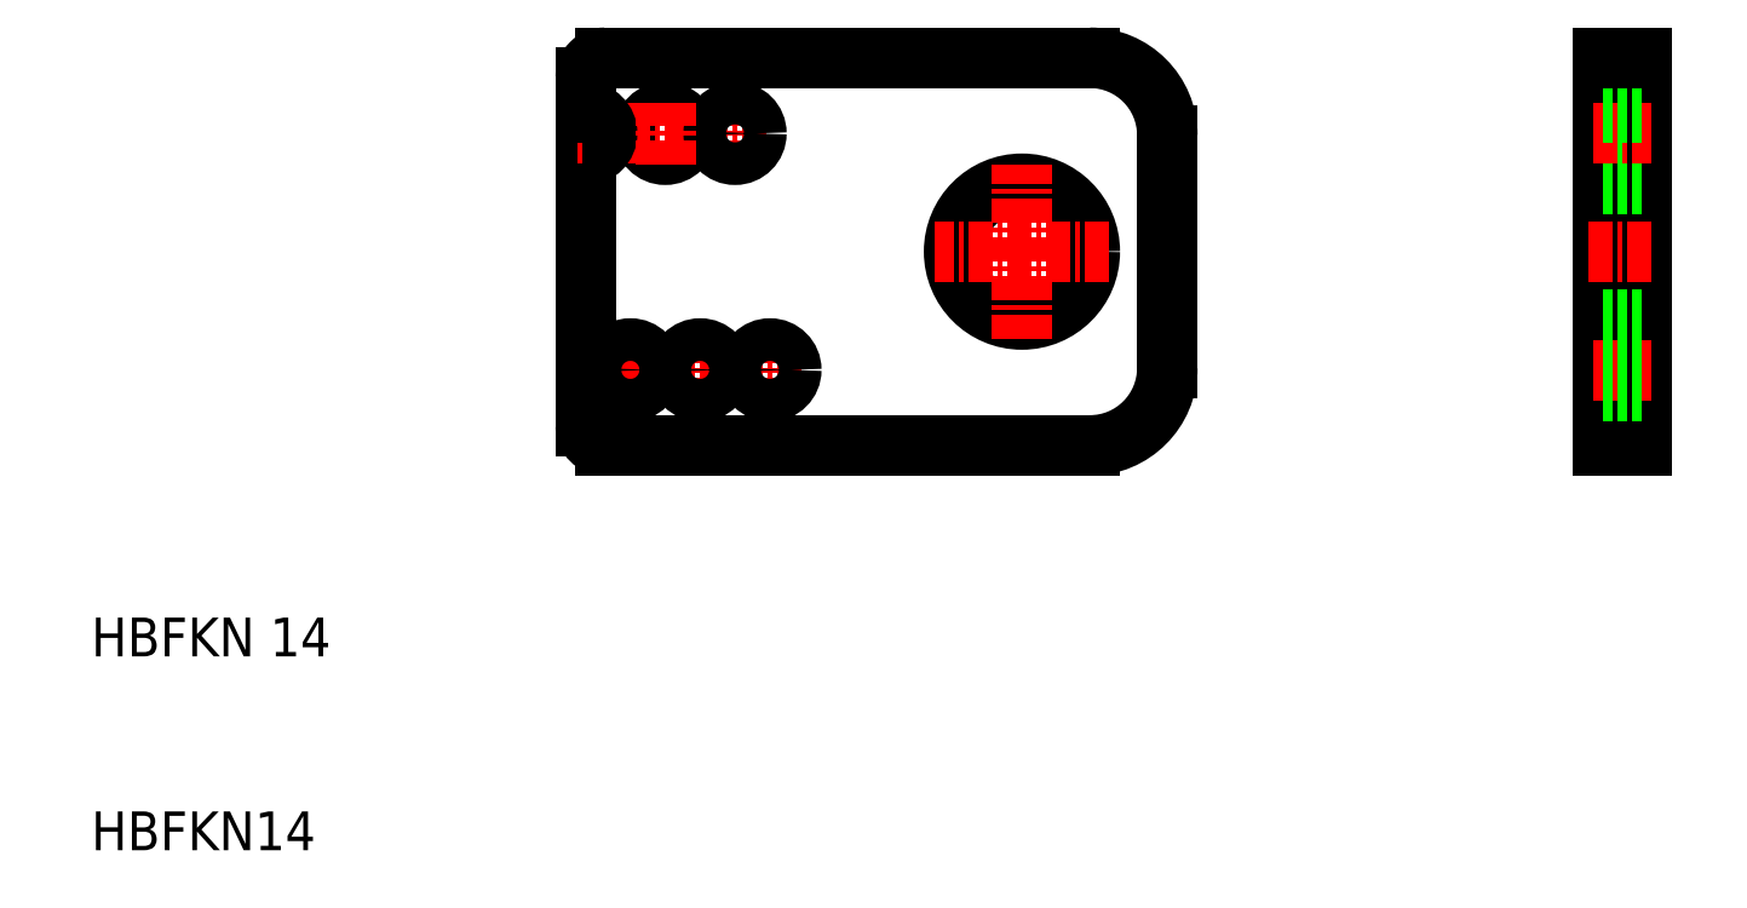
<metadata>
{"format":"dxf","ext":"dxf","renderer":"ezdxf+matplotlib","layout":"modelspace","background":"white","min_lineweight":24,"dpi":150}
</metadata>
<code>
0
SECTION
2
ENTITIES
0
TEXT
8
0
10
384.3
20
-64.01
30
0
40
2
1
HBFKN14
0
TEXT
8
0
10
384.3
20
-54.01
30
0
40
2
1
HBFKN 14
0
LINE
8
0
10
462.3
20
-43.13
30
0
11
462.3
21
-23.13
31
0
0
LINE
8
0
10
464.3
20
-23.13
30
0
11
464.3
21
-43.13
31
0
0
LINE
8
CENTER
10
420.9
20
-39.23
30
0
11
410.5
21
-39.23
31
0
0
LINE
8
0
10
410.8
20
-43.13
30
0
11
435.8
21
-43.13
31
0
0
LINE
8
CENTER
10
412.1
20
-37.63
30
0
11
412.1
21
-40.83
31
0
0
LINE
8
0
10
409.8
20
-28.13
30
0
11
409.8
21
-42.13
31
0
0
CIRCLE
8
0
10
412.1
20
-39.23
30
0
40
1.1
0
ARC
8
0
10
410.8
20
-42.13
30
0
40
1
50
180
51
270
0
LINE
8
0
10
439.8
20
-39.13
30
0
11
439.8
21
-27.13
31
0
0
LINE
8
CENTER
10
419.3
20
-37.63
30
0
11
419.3
21
-40.83
31
0
0
LINE
8
CENTER
10
415.7
20
-37.63
30
0
11
415.7
21
-40.83
31
0
0
CIRCLE
8
0
10
419.3
20
-39.23
30
0
40
1.1
0
CIRCLE
8
0
10
415.7
20
-39.23
30
0
40
1.1
0
ARC
8
0
10
435.8
20
-39.13
30
0
40
4
50
270
51
0
0
CIRCLE
8
0
10
432.3
20
-33.13
30
0
40
3.5
0
LINE
8
CENTER
10
436.8
20
-33.13
30
0
11
427.8
21
-33.13
31
0
0
LINE
8
CENTER
10
432.3
20
-37.63
30
0
11
432.3
21
-28.63
31
0
0
LINE
8
0
10
462.3
20
-43.13
30
0
11
464.3
21
-43.13
31
0
0
LINE
8
CENTER
10
461.8
20
-39.23
30
0
11
464.8
21
-39.23
31
0
0
LINE
8
0
10
462.3
20
-40.33
30
0
11
464.3
21
-40.33
31
0
0
LINE
8
0
10
462.3
20
-38.13
30
0
11
464.3
21
-38.13
31
0
0
LINE
8
0
10
462.3
20
-36.63
30
0
11
464.3
21
-36.63
31
0
0
LINE
8
CENTER
10
461.5
20
-33.13
30
0
11
465
21
-33.13
31
0
0
LINE
8
0
10
462.3
20
-29.63
30
0
11
464.3
21
-29.63
31
0
0
CIRCLE
8
0
10
413.9
20
-27.03
30
0
40
1.1
0
LINE
8
CENTER
10
419.1
20
-27.03
30
0
11
409.2
21
-27.03
31
0
0
LINE
8
0
10
410.8
20
-23.13
30
0
11
435.8
21
-23.13
31
0
0
LINE
8
0
10
409.8
20
-25.93
30
0
11
409.8
21
-24.13
31
0
0
ARC
8
0
10
409.8
20
-27.03
30
0
40
1.1
50
270
51
90
0
ARC
8
0
10
410.8
20
-24.13
30
0
40
1
50
90
51
180
0
LINE
8
CENTER
10
417.5
20
-28.63
30
0
11
417.5
21
-25.43
31
0
0
CIRCLE
8
0
10
417.5
20
-27.03
30
0
40
1.1
0
LINE
8
CENTER
10
413.9
20
-28.63
30
0
11
413.9
21
-25.43
31
0
0
ARC
8
0
10
435.8
20
-27.13
30
0
40
4
50
0
51
90
0
LINE
8
0
10
462.3
20
-28.13
30
0
11
464.3
21
-28.13
31
0
0
LINE
8
CENTER
10
461.8
20
-27.03
30
0
11
464.8
21
-27.03
31
0
0
LINE
8
0
10
462.3
20
-25.93
30
0
11
464.3
21
-25.93
31
0
0
LINE
8
0
10
462.3
20
-23.13
30
0
11
464.3
21
-23.13
31
0
0
ENDSEC
0
EOF

</code>
